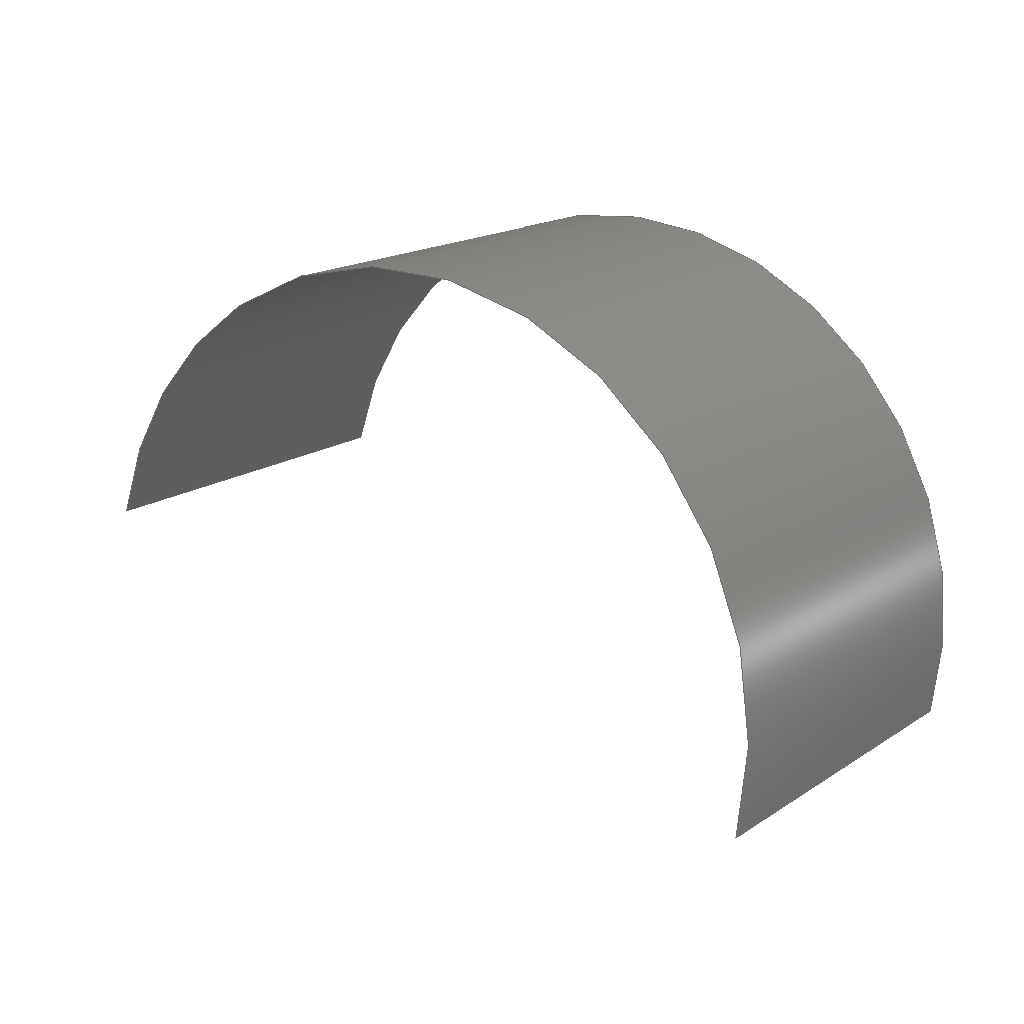
<metadata>
{"format":"step","ext":"stp","renderer":"f3d","projection":"perspective","resolution":1024,"background":"white","views":[{"elev":-10.7,"azim":19.5,"up":"+Z"}]}
</metadata>
<code>
ISO-10303-21;
DATA;
#1 = APPLICATION_PROTOCOL_DEFINITION('committee draft',
  'automotive_design',1997,#2);
#2 = APPLICATION_CONTEXT(
  'core data for automotive mechanical design processes');
#3 = SHAPE_DEFINITION_REPRESENTATION(#4,#10);
#4 = PRODUCT_DEFINITION_SHAPE('','',#5);
#5 = PRODUCT_DEFINITION('design','',#6,#9);
#6 = PRODUCT_DEFINITION_FORMATION('','',#7);
#7 = PRODUCT('Open CASCADE STEP translator 6.8 910',
  'Open CASCADE STEP translator 6.8 910','',(#8));
#8 = MECHANICAL_CONTEXT('',#2,'mechanical');
#9 = PRODUCT_DEFINITION_CONTEXT('part definition',#2,'design');
#10 = MANIFOLD_SURFACE_SHAPE_REPRESENTATION('',(#11,#15),#335);
#11 = AXIS2_PLACEMENT_3D('',#12,#13,#14);
#12 = CARTESIAN_POINT('',(0,0,0));
#13 = DIRECTION('',(0,0,1));
#14 = DIRECTION('',(1,0,-0));
#15 = SHELL_BASED_SURFACE_MODEL('',(#16));
#16 = OPEN_SHELL('',(#17));
#17 = ADVANCED_FACE('',(#18),#33,.F.);
#18 = FACE_BOUND('',#19,.F.);
#19 = EDGE_LOOP('',(#20,#66,#105,#144,#182,#221,#260,#298));
#20 = ORIENTED_EDGE('',*,*,#21,.T.);
#21 = EDGE_CURVE('',#22,#24,#26,.T.);
#22 = VERTEX_POINT('',#23);
#23 = CARTESIAN_POINT('',(4.66,0.4076,0.125)
  );
#24 = VERTEX_POINT('',#25);
#25 = CARTESIAN_POINT('',(2.068,0.1589,2.951));
#26 = SURFACE_CURVE('',#27,(#32),.PCURVE_S1);
#27 = CIRCLE('',#28,5);
#28 = AXIS2_PLACEMENT_3D('',#29,#30,#31);
#29 = CARTESIAN_POINT('',(0.2837,2.498,-1.091)
  );
#30 = DIRECTION('',(-0.316,-0.875,-0.3667));
#31 = DIRECTION('',(0.8753,-0.418,0.2432));
#32 = PCURVE('',#33,#38);
#33 = CYLINDRICAL_SURFACE('',#34,5);
#34 = AXIS2_PLACEMENT_3D('',#35,#36,#37);
#35 = CARTESIAN_POINT('',(-0.5063,0.3101,-2.008)
  );
#36 = DIRECTION('',(0.316,0.875,0.3667));
#37 = DIRECTION('',(-0.8779,0.1232,0.4626));
#38 = DEFINITIONAL_REPRESENTATION('',(#39),#65);
#39 = B_SPLINE_CURVE_WITH_KNOTS('',3,(#40,#41,#42,#43,#44,#45,#46,#47,
    #48,#49,#50,#51,#52,#53,#54,#55,#56,#57,#58,#59,#60,#61,#62,#63,#64)
  ,.UNSPECIFIED.,.F.,.F.,(4,1,1,1,1,1,1,1,1,1,1,1,1,1,1,1,1,1,1,1,1,1,4)
  ,(0,0.03586,0.07171,0.1076,
    0.1434,0.1793,0.2151,0.251,
    0.2869,0.3227,0.3586,0.3944,
    0.4303,0.4661,0.502,0.5379,
    0.5737,0.6096,0.6454,0.6813,
    0.7171,0.753,0.7889),
  .QUASI_UNIFORM_KNOTS.);
#40 = CARTESIAN_POINT('',(2.357,2.5));
#41 = CARTESIAN_POINT('',(2.345,2.5));
#42 = CARTESIAN_POINT('',(2.321,2.5));
#43 = CARTESIAN_POINT('',(2.285,2.5));
#44 = CARTESIAN_POINT('',(2.249,2.5));
#45 = CARTESIAN_POINT('',(2.213,2.5));
#46 = CARTESIAN_POINT('',(2.177,2.5));
#47 = CARTESIAN_POINT('',(2.141,2.5));
#48 = CARTESIAN_POINT('',(2.106,2.5));
#49 = CARTESIAN_POINT('',(2.07,2.5));
#50 = CARTESIAN_POINT('',(2.034,2.5));
#51 = CARTESIAN_POINT('',(1.998,2.5));
#52 = CARTESIAN_POINT('',(1.962,2.5));
#53 = CARTESIAN_POINT('',(1.926,2.5));
#54 = CARTESIAN_POINT('',(1.89,2.5));
#55 = CARTESIAN_POINT('',(1.855,2.5));
#56 = CARTESIAN_POINT('',(1.819,2.5));
#57 = CARTESIAN_POINT('',(1.783,2.5));
#58 = CARTESIAN_POINT('',(1.747,2.5));
#59 = CARTESIAN_POINT('',(1.711,2.5));
#60 = CARTESIAN_POINT('',(1.675,2.5));
#61 = CARTESIAN_POINT('',(1.639,2.5));
#62 = CARTESIAN_POINT('',(1.604,2.5));
#63 = CARTESIAN_POINT('',(1.58,2.5));
#64 = CARTESIAN_POINT('',(1.568,2.5));
#65 = ( GEOMETRIC_REPRESENTATION_CONTEXT(2) 
PARAMETRIC_REPRESENTATION_CONTEXT() REPRESENTATION_CONTEXT('2D SPACE',''
  ) );
#66 = ORIENTED_EDGE('',*,*,#67,.T.);
#67 = EDGE_CURVE('',#24,#68,#70,.T.);
#68 = VERTEX_POINT('',#69);
#69 = CARTESIAN_POINT('',(-1.563,1.285,3.394));
#70 = SURFACE_CURVE('',#71,(#76),.PCURVE_S1);
#71 = CIRCLE('',#72,5);
#72 = AXIS2_PLACEMENT_3D('',#73,#74,#75);
#73 = CARTESIAN_POINT('',(0.2837,2.498,-1.091)
  );
#74 = DIRECTION('',(-0.316,-0.875,-0.3667));
#75 = DIRECTION('',(0.357,-0.4678,0.8085));
#76 = PCURVE('',#33,#77);
#77 = DEFINITIONAL_REPRESENTATION('',(#78),#104);
#78 = B_SPLINE_CURVE_WITH_KNOTS('',3,(#79,#80,#81,#82,#83,#84,#85,#86,
    #87,#88,#89,#90,#91,#92,#93,#94,#95,#96,#97,#98,#99,#100,#101,#102,
    #103),.UNSPECIFIED.,.F.,.F.,(4,1,1,1,1,1,1,1,1,1,1,1,1,1,1,1,1,1,1,1
    ,1,1,4),(0,0.03571,0.07142,0.1071,
    0.1428,0.1786,0.2143,0.25,
    0.2857,0.3214,0.3571,0.3928,
    0.4285,0.4642,0.4999,0.5357,
    0.5714,0.6071,0.6428,0.6785,
    0.7142,0.7499,0.7856),
  .QUASI_UNIFORM_KNOTS.);
#79 = CARTESIAN_POINT('',(1.568,2.5));
#80 = CARTESIAN_POINT('',(1.556,2.5));
#81 = CARTESIAN_POINT('',(1.532,2.5));
#82 = CARTESIAN_POINT('',(1.496,2.5));
#83 = CARTESIAN_POINT('',(1.461,2.5));
#84 = CARTESIAN_POINT('',(1.425,2.5));
#85 = CARTESIAN_POINT('',(1.389,2.5));
#86 = CARTESIAN_POINT('',(1.353,2.5));
#87 = CARTESIAN_POINT('',(1.318,2.5));
#88 = CARTESIAN_POINT('',(1.282,2.5));
#89 = CARTESIAN_POINT('',(1.246,2.5));
#90 = CARTESIAN_POINT('',(1.211,2.5));
#91 = CARTESIAN_POINT('',(1.175,2.5));
#92 = CARTESIAN_POINT('',(1.139,2.5));
#93 = CARTESIAN_POINT('',(1.104,2.5));
#94 = CARTESIAN_POINT('',(1.068,2.5));
#95 = CARTESIAN_POINT('',(1.032,2.5));
#96 = CARTESIAN_POINT('',(0.9964,2.5));
#97 = CARTESIAN_POINT('',(0.9607,2.5));
#98 = CARTESIAN_POINT('',(0.925,2.5));
#99 = CARTESIAN_POINT('',(0.8892,2.5));
#100 = CARTESIAN_POINT('',(0.8535,2.5));
#101 = CARTESIAN_POINT('',(0.8178,2.5));
#102 = CARTESIAN_POINT('',(0.794,2.5));
#103 = CARTESIAN_POINT('',(0.7821,2.5));
#104 = ( GEOMETRIC_REPRESENTATION_CONTEXT(2) 
PARAMETRIC_REPRESENTATION_CONTEXT() REPRESENTATION_CONTEXT('2D SPACE',''
  ) );
#105 = ORIENTED_EDGE('',*,*,#106,.T.);
#106 = EDGE_CURVE('',#68,#107,#109,.T.);
#107 = VERTEX_POINT('',#108);
#108 = CARTESIAN_POINT('',(-4.106,3.113,1.222
    ));
#109 = SURFACE_CURVE('',#110,(#115),.PCURVE_S1);
#110 = CIRCLE('',#111,5);
#111 = AXIS2_PLACEMENT_3D('',#112,#113,#114);
#112 = CARTESIAN_POINT('',(0.2837,2.498,-1.091
    ));
#113 = DIRECTION('',(-0.316,-0.875,-0.3667));
#114 = DIRECTION('',(-0.3694,-0.2426,0.8971));
#115 = PCURVE('',#33,#116);
#116 = DEFINITIONAL_REPRESENTATION('',(#117),#143);
#117 = B_SPLINE_CURVE_WITH_KNOTS('',3,(#118,#119,#120,#121,#122,#123,
    #124,#125,#126,#127,#128,#129,#130,#131,#132,#133,#134,#135,#136,
    #137,#138,#139,#140,#141,#142),.UNSPECIFIED.,.F.,.F.,(4,1,1,1,1,1,1,
    1,1,1,1,1,1,1,1,1,1,1,1,1,1,1,4),(0,0.03555,
    0.0711,0.1067,0.1422,0.1778,
    0.2133,0.2489,0.2844,0.32,
    0.3555,0.3911,0.4266,0.4622,
    0.4977,0.5333,0.5688,0.6044,
    0.6399,0.6755,0.711,0.7466,
    0.7821),.QUASI_UNIFORM_KNOTS.);
#118 = CARTESIAN_POINT('',(0.7821,2.5));
#119 = CARTESIAN_POINT('',(0.7703,2.5));
#120 = CARTESIAN_POINT('',(0.7466,2.5));
#121 = CARTESIAN_POINT('',(0.711,2.5));
#122 = CARTESIAN_POINT('',(0.6755,2.5));
#123 = CARTESIAN_POINT('',(0.6399,2.5));
#124 = CARTESIAN_POINT('',(0.6044,2.5));
#125 = CARTESIAN_POINT('',(0.5688,2.5));
#126 = CARTESIAN_POINT('',(0.5333,2.5));
#127 = CARTESIAN_POINT('',(0.4977,2.5));
#128 = CARTESIAN_POINT('',(0.4622,2.5));
#129 = CARTESIAN_POINT('',(0.4266,2.5));
#130 = CARTESIAN_POINT('',(0.3911,2.5));
#131 = CARTESIAN_POINT('',(0.3555,2.5));
#132 = CARTESIAN_POINT('',(0.32,2.5));
#133 = CARTESIAN_POINT('',(0.2844,2.5));
#134 = CARTESIAN_POINT('',(0.2489,2.5));
#135 = CARTESIAN_POINT('',(0.2133,2.5));
#136 = CARTESIAN_POINT('',(0.1778,2.5));
#137 = CARTESIAN_POINT('',(0.1422,2.5));
#138 = CARTESIAN_POINT('',(0.1067,2.5));
#139 = CARTESIAN_POINT('',(0.0711,2.5));
#140 = CARTESIAN_POINT('',(0.03555,2.5));
#141 = CARTESIAN_POINT('',(0.01185,2.5));
#142 = CARTESIAN_POINT('',(0,2.5));
#143 = ( GEOMETRIC_REPRESENTATION_CONTEXT(2) 
PARAMETRIC_REPRESENTATION_CONTEXT() REPRESENTATION_CONTEXT('2D SPACE',''
  ) );
#144 = ORIENTED_EDGE('',*,*,#145,.T.);
#145 = EDGE_CURVE('',#107,#146,#148,.T.);
#146 = VERTEX_POINT('',#147);
#147 = CARTESIAN_POINT('',(-5.686,-1.262,
    -0.6117));
#148 = SURFACE_CURVE('',#149,(#153),.PCURVE_S1);
#149 = LINE('',#150,#151);
#150 = CARTESIAN_POINT('',(-4.106,3.113,1.222
    ));
#151 = VECTOR('',#152,1);
#152 = DIRECTION('',(-0.316,-0.875,-0.3667));
#153 = PCURVE('',#33,#154);
#154 = DEFINITIONAL_REPRESENTATION('',(#155),#181);
#155 = B_SPLINE_CURVE_WITH_KNOTS('',3,(#156,#157,#158,#159,#160,#161,
    #162,#163,#164,#165,#166,#167,#168,#169,#170,#171,#172,#173,#174,
    #175,#176,#177,#178,#179,#180),.UNSPECIFIED.,.F.,.F.,(4,1,1,1,1,1,1,
    1,1,1,1,1,1,1,1,1,1,1,1,1,1,1,4),(-0,0.2273,0.4545,
    0.6818,0.9091,1.136,1.364,
    1.591,1.818,2.045,2.273,
    2.5,2.727,2.955,3.182,
    3.409,3.636,3.864,4.091,
    4.318,4.545,4.773,5),
  .QUASI_UNIFORM_KNOTS.);
#156 = CARTESIAN_POINT('',(0,2.5));
#157 = CARTESIAN_POINT('',(-4.364e-12,2.424));
#158 = CARTESIAN_POINT('',(-8.428e-12,2.273));
#159 = CARTESIAN_POINT('',(-6.796e-12,2.045));
#160 = CARTESIAN_POINT('',(-7.232e-12,1.818));
#161 = CARTESIAN_POINT('',(-7.116e-12,1.591));
#162 = CARTESIAN_POINT('',(-7.144e-12,1.364));
#163 = CARTESIAN_POINT('',(-7.15e-12,1.136));
#164 = CARTESIAN_POINT('',(-7.103e-12,0.9091));
#165 = CARTESIAN_POINT('',(-7.146e-12,0.6818));
#166 = CARTESIAN_POINT('',(-7.148e-12,0.4545));
#167 = CARTESIAN_POINT('',(-7.102e-12,0.2273));
#168 = CARTESIAN_POINT('',(-7.149e-12,1.172e-09));
#169 = CARTESIAN_POINT('',(-7.146e-12,-0.2273));
#170 = CARTESIAN_POINT('',(-7.104e-12,-0.4545));
#171 = CARTESIAN_POINT('',(-7.149e-12,-0.6818));
#172 = CARTESIAN_POINT('',(-7.136e-12,-0.9091));
#173 = CARTESIAN_POINT('',(-7.151e-12,-1.136));
#174 = CARTESIAN_POINT('',(-7.105e-12,-1.364));
#175 = CARTESIAN_POINT('',(-7.132e-12,-1.591));
#176 = CARTESIAN_POINT('',(-7.203e-12,-1.818));
#177 = CARTESIAN_POINT('',(-6.77e-12,-2.045));
#178 = CARTESIAN_POINT('',(-8.431e-12,-2.273));
#179 = CARTESIAN_POINT('',(-4.373e-12,-2.424));
#180 = CARTESIAN_POINT('',(0,-2.5));
#181 = ( GEOMETRIC_REPRESENTATION_CONTEXT(2) 
PARAMETRIC_REPRESENTATION_CONTEXT() REPRESENTATION_CONTEXT('2D SPACE',''
  ) );
#182 = ORIENTED_EDGE('',*,*,#183,.T.);
#183 = EDGE_CURVE('',#146,#184,#186,.T.);
#184 = VERTEX_POINT('',#185);
#185 = CARTESIAN_POINT('',(-3.14,-3.092,
    1.561));
#186 = SURFACE_CURVE('',#187,(#192),.PCURVE_S1);
#187 = CIRCLE('',#188,5);
#188 = AXIS2_PLACEMENT_3D('',#189,#190,#191);
#189 = CARTESIAN_POINT('',(-1.296,-1.877,-2.925)
  );
#190 = DIRECTION('',(0.316,0.875,0.3667));
#191 = DIRECTION('',(-0.8779,0.1232,0.4626));
#192 = PCURVE('',#33,#193);
#193 = DEFINITIONAL_REPRESENTATION('',(#194),#220);
#194 = B_SPLINE_CURVE_WITH_KNOTS('',3,(#195,#196,#197,#198,#199,#200,
    #201,#202,#203,#204,#205,#206,#207,#208,#209,#210,#211,#212,#213,
    #214,#215,#216,#217,#218,#219),.UNSPECIFIED.,.F.,.F.,(4,1,1,1,1,1,1,
    1,1,1,1,1,1,1,1,1,1,1,1,1,1,1,4),(0,0.03558,
    0.07117,0.1067,0.1423,0.1779,
    0.2135,0.2491,0.2847,0.3202,
    0.3558,0.3914,0.427,0.4626,
    0.4982,0.5337,0.5693,0.6049,
    0.6405,0.6761,0.7117,0.7472,
    0.7828),.QUASI_UNIFORM_KNOTS.);
#195 = CARTESIAN_POINT('',(0,-2.5));
#196 = CARTESIAN_POINT('',(0.01186,-2.5));
#197 = CARTESIAN_POINT('',(0.03558,-2.5));
#198 = CARTESIAN_POINT('',(0.07117,-2.5));
#199 = CARTESIAN_POINT('',(0.1067,-2.5));
#200 = CARTESIAN_POINT('',(0.1423,-2.5));
#201 = CARTESIAN_POINT('',(0.1779,-2.5));
#202 = CARTESIAN_POINT('',(0.2135,-2.5));
#203 = CARTESIAN_POINT('',(0.2491,-2.5));
#204 = CARTESIAN_POINT('',(0.2847,-2.5));
#205 = CARTESIAN_POINT('',(0.3202,-2.5));
#206 = CARTESIAN_POINT('',(0.3558,-2.5));
#207 = CARTESIAN_POINT('',(0.3914,-2.5));
#208 = CARTESIAN_POINT('',(0.427,-2.5));
#209 = CARTESIAN_POINT('',(0.4626,-2.5));
#210 = CARTESIAN_POINT('',(0.4982,-2.5));
#211 = CARTESIAN_POINT('',(0.5337,-2.5));
#212 = CARTESIAN_POINT('',(0.5693,-2.5));
#213 = CARTESIAN_POINT('',(0.6049,-2.5));
#214 = CARTESIAN_POINT('',(0.6405,-2.5));
#215 = CARTESIAN_POINT('',(0.6761,-2.5));
#216 = CARTESIAN_POINT('',(0.7117,-2.5));
#217 = CARTESIAN_POINT('',(0.7472,-2.5));
#218 = CARTESIAN_POINT('',(0.771,-2.5));
#219 = CARTESIAN_POINT('',(0.7828,-2.5));
#220 = ( GEOMETRIC_REPRESENTATION_CONTEXT(2) 
PARAMETRIC_REPRESENTATION_CONTEXT() REPRESENTATION_CONTEXT('2D SPACE',''
  ) );
#221 = ORIENTED_EDGE('',*,*,#222,.T.);
#222 = EDGE_CURVE('',#184,#223,#225,.T.);
#223 = VERTEX_POINT('',#224);
#224 = CARTESIAN_POINT('',(3.093,-2.493,
    -5.238));
#225 = SURFACE_CURVE('',#226,(#231),.PCURVE_S1);
#226 = CIRCLE('',#227,5);
#227 = AXIS2_PLACEMENT_3D('',#228,#229,#230);
#228 = CARTESIAN_POINT('',(-1.296,-1.877,
    -2.925));
#229 = DIRECTION('',(0.316,0.875,0.3667));
#230 = DIRECTION('',(-0.3687,-0.2429,0.8972));
#231 = PCURVE('',#33,#232);
#232 = DEFINITIONAL_REPRESENTATION('',(#233),#259);
#233 = B_SPLINE_CURVE_WITH_KNOTS('',3,(#234,#235,#236,#237,#238,#239,
    #240,#241,#242,#243,#244,#245,#246,#247,#248,#249,#250,#251,#252,
    #253,#254,#255,#256,#257,#258),.UNSPECIFIED.,.F.,.F.,(4,1,1,1,1,1,1,
    1,1,1,1,1,1,1,1,1,1,1,1,1,1,1,4),(0,0.1072,0.2144,
    0.3217,0.4289,0.5361,0.6433,
    0.7505,0.8577,0.965,1.072,
    1.179,1.287,1.394,1.501,
    1.608,1.715,1.823,1.93,
    2.037,2.144,2.252,2.359),
  .QUASI_UNIFORM_KNOTS.);
#234 = CARTESIAN_POINT('',(0.7828,-2.5));
#235 = CARTESIAN_POINT('',(0.8186,-2.5));
#236 = CARTESIAN_POINT('',(0.89,-2.5));
#237 = CARTESIAN_POINT('',(0.9973,-2.5));
#238 = CARTESIAN_POINT('',(1.104,-2.5));
#239 = CARTESIAN_POINT('',(1.212,-2.5));
#240 = CARTESIAN_POINT('',(1.319,-2.5));
#241 = CARTESIAN_POINT('',(1.426,-2.5));
#242 = CARTESIAN_POINT('',(1.533,-2.5));
#243 = CARTESIAN_POINT('',(1.641,-2.5));
#244 = CARTESIAN_POINT('',(1.748,-2.5));
#245 = CARTESIAN_POINT('',(1.855,-2.5));
#246 = CARTESIAN_POINT('',(1.962,-2.5));
#247 = CARTESIAN_POINT('',(2.069,-2.5));
#248 = CARTESIAN_POINT('',(2.177,-2.5));
#249 = CARTESIAN_POINT('',(2.284,-2.5));
#250 = CARTESIAN_POINT('',(2.391,-2.5));
#251 = CARTESIAN_POINT('',(2.498,-2.5));
#252 = CARTESIAN_POINT('',(2.606,-2.5));
#253 = CARTESIAN_POINT('',(2.713,-2.5));
#254 = CARTESIAN_POINT('',(2.82,-2.5));
#255 = CARTESIAN_POINT('',(2.927,-2.5));
#256 = CARTESIAN_POINT('',(3.034,-2.5));
#257 = CARTESIAN_POINT('',(3.106,-2.5));
#258 = CARTESIAN_POINT('',(3.142,-2.5));
#259 = ( GEOMETRIC_REPRESENTATION_CONTEXT(2) 
PARAMETRIC_REPRESENTATION_CONTEXT() REPRESENTATION_CONTEXT('2D SPACE',''
  ) );
#260 = ORIENTED_EDGE('',*,*,#261,.T.);
#261 = EDGE_CURVE('',#223,#262,#264,.T.);
#262 = VERTEX_POINT('',#263);
#263 = CARTESIAN_POINT('',(4.673,1.882,-3.404)
  );
#264 = SURFACE_CURVE('',#265,(#269),.PCURVE_S1);
#265 = LINE('',#266,#267);
#266 = CARTESIAN_POINT('',(3.093,-2.493,
    -5.238));
#267 = VECTOR('',#268,1);
#268 = DIRECTION('',(0.316,0.875,0.3667));
#269 = PCURVE('',#33,#270);
#270 = DEFINITIONAL_REPRESENTATION('',(#271),#297);
#271 = B_SPLINE_CURVE_WITH_KNOTS('',3,(#272,#273,#274,#275,#276,#277,
    #278,#279,#280,#281,#282,#283,#284,#285,#286,#287,#288,#289,#290,
    #291,#292,#293,#294,#295,#296),.UNSPECIFIED.,.F.,.F.,(4,1,1,1,1,1,1,
    1,1,1,1,1,1,1,1,1,1,1,1,1,1,1,4),(0,0.2273,0.4545,
    0.6818,0.9091,1.136,1.364,
    1.591,1.818,2.045,2.273,
    2.5,2.727,2.955,3.182,
    3.409,3.636,3.864,4.091,
    4.318,4.545,4.773,5),
  .QUASI_UNIFORM_KNOTS.);
#272 = CARTESIAN_POINT('',(3.142,-2.5));
#273 = CARTESIAN_POINT('',(3.142,-2.424));
#274 = CARTESIAN_POINT('',(3.142,-2.273));
#275 = CARTESIAN_POINT('',(3.142,-2.045));
#276 = CARTESIAN_POINT('',(3.142,-1.818));
#277 = CARTESIAN_POINT('',(3.142,-1.591));
#278 = CARTESIAN_POINT('',(3.142,-1.364));
#279 = CARTESIAN_POINT('',(3.142,-1.136));
#280 = CARTESIAN_POINT('',(3.142,-0.9091));
#281 = CARTESIAN_POINT('',(3.142,-0.6818));
#282 = CARTESIAN_POINT('',(3.142,-0.4545));
#283 = CARTESIAN_POINT('',(3.142,-0.2273));
#284 = CARTESIAN_POINT('',(3.142,-6.055e-10));
#285 = CARTESIAN_POINT('',(3.142,0.2273));
#286 = CARTESIAN_POINT('',(3.142,0.4545));
#287 = CARTESIAN_POINT('',(3.142,0.6818));
#288 = CARTESIAN_POINT('',(3.142,0.9091));
#289 = CARTESIAN_POINT('',(3.142,1.136));
#290 = CARTESIAN_POINT('',(3.142,1.364));
#291 = CARTESIAN_POINT('',(3.142,1.591));
#292 = CARTESIAN_POINT('',(3.142,1.818));
#293 = CARTESIAN_POINT('',(3.142,2.045));
#294 = CARTESIAN_POINT('',(3.142,2.273));
#295 = CARTESIAN_POINT('',(3.142,2.424));
#296 = CARTESIAN_POINT('',(3.142,2.5));
#297 = ( GEOMETRIC_REPRESENTATION_CONTEXT(2) 
PARAMETRIC_REPRESENTATION_CONTEXT() REPRESENTATION_CONTEXT('2D SPACE',''
  ) );
#298 = ORIENTED_EDGE('',*,*,#299,.T.);
#299 = EDGE_CURVE('',#262,#22,#300,.T.);
#300 = SURFACE_CURVE('',#301,(#306),.PCURVE_S1);
#301 = CIRCLE('',#302,5);
#302 = AXIS2_PLACEMENT_3D('',#303,#304,#305);
#303 = CARTESIAN_POINT('',(0.2837,2.498,-1.091
    ));
#304 = DIRECTION('',(-0.316,-0.875,-0.3667));
#305 = DIRECTION('',(0.8779,-0.1232,-0.4626));
#306 = PCURVE('',#33,#307);
#307 = DEFINITIONAL_REPRESENTATION('',(#308),#334);
#308 = B_SPLINE_CURVE_WITH_KNOTS('',3,(#309,#310,#311,#312,#313,#314,
    #315,#316,#317,#318,#319,#320,#321,#322,#323,#324,#325,#326,#327,
    #328,#329,#330,#331,#332,#333),.UNSPECIFIED.,.F.,.F.,(4,1,1,1,1,1,1,
    1,1,1,1,1,1,1,1,1,1,1,1,1,1,1,4),(0,0.03568,
    0.07136,0.107,0.1427,0.1784,
    0.2141,0.2498,0.2855,0.3211,
    0.3568,0.3925,0.4282,0.4639,
    0.4995,0.5352,0.5709,0.6066,
    0.6423,0.6779,0.7136,0.7493,
    0.785),.QUASI_UNIFORM_KNOTS.);
#309 = CARTESIAN_POINT('',(3.142,2.5));
#310 = CARTESIAN_POINT('',(3.13,2.5));
#311 = CARTESIAN_POINT('',(3.106,2.5));
#312 = CARTESIAN_POINT('',(3.07,2.5));
#313 = CARTESIAN_POINT('',(3.035,2.5));
#314 = CARTESIAN_POINT('',(2.999,2.5));
#315 = CARTESIAN_POINT('',(2.963,2.5));
#316 = CARTESIAN_POINT('',(2.928,2.5));
#317 = CARTESIAN_POINT('',(2.892,2.5));
#318 = CARTESIAN_POINT('',(2.856,2.5));
#319 = CARTESIAN_POINT('',(2.82,2.5));
#320 = CARTESIAN_POINT('',(2.785,2.5));
#321 = CARTESIAN_POINT('',(2.749,2.5));
#322 = CARTESIAN_POINT('',(2.713,2.5));
#323 = CARTESIAN_POINT('',(2.678,2.5));
#324 = CARTESIAN_POINT('',(2.642,2.5));
#325 = CARTESIAN_POINT('',(2.606,2.5));
#326 = CARTESIAN_POINT('',(2.571,2.5));
#327 = CARTESIAN_POINT('',(2.535,2.5));
#328 = CARTESIAN_POINT('',(2.499,2.5));
#329 = CARTESIAN_POINT('',(2.464,2.5));
#330 = CARTESIAN_POINT('',(2.428,2.5));
#331 = CARTESIAN_POINT('',(2.392,2.5));
#332 = CARTESIAN_POINT('',(2.368,2.5));
#333 = CARTESIAN_POINT('',(2.357,2.5));
#334 = ( GEOMETRIC_REPRESENTATION_CONTEXT(2) 
PARAMETRIC_REPRESENTATION_CONTEXT() REPRESENTATION_CONTEXT('2D SPACE',''
  ) );
#335 = ( GEOMETRIC_REPRESENTATION_CONTEXT(3) 
GLOBAL_UNCERTAINTY_ASSIGNED_CONTEXT((#339)) GLOBAL_UNIT_ASSIGNED_CONTEXT
((#336,#337,#338)) REPRESENTATION_CONTEXT('Context #1',
  '3D Context with UNIT and UNCERTAINTY') );
#336 = ( LENGTH_UNIT() NAMED_UNIT(*) SI_UNIT(.MILLI.,.METRE.) );
#337 = ( NAMED_UNIT(*) PLANE_ANGLE_UNIT() SI_UNIT($,.RADIAN.) );
#338 = ( NAMED_UNIT(*) SI_UNIT($,.STERADIAN.) SOLID_ANGLE_UNIT() );
#339 = UNCERTAINTY_MEASURE_WITH_UNIT(LENGTH_MEASURE(1e-07),#336,
  'distance_accuracy_value','confusion accuracy');
#340 = PRODUCT_TYPE('part',$,(#7));
ENDSEC;
END-ISO-10303-21;

</code>
